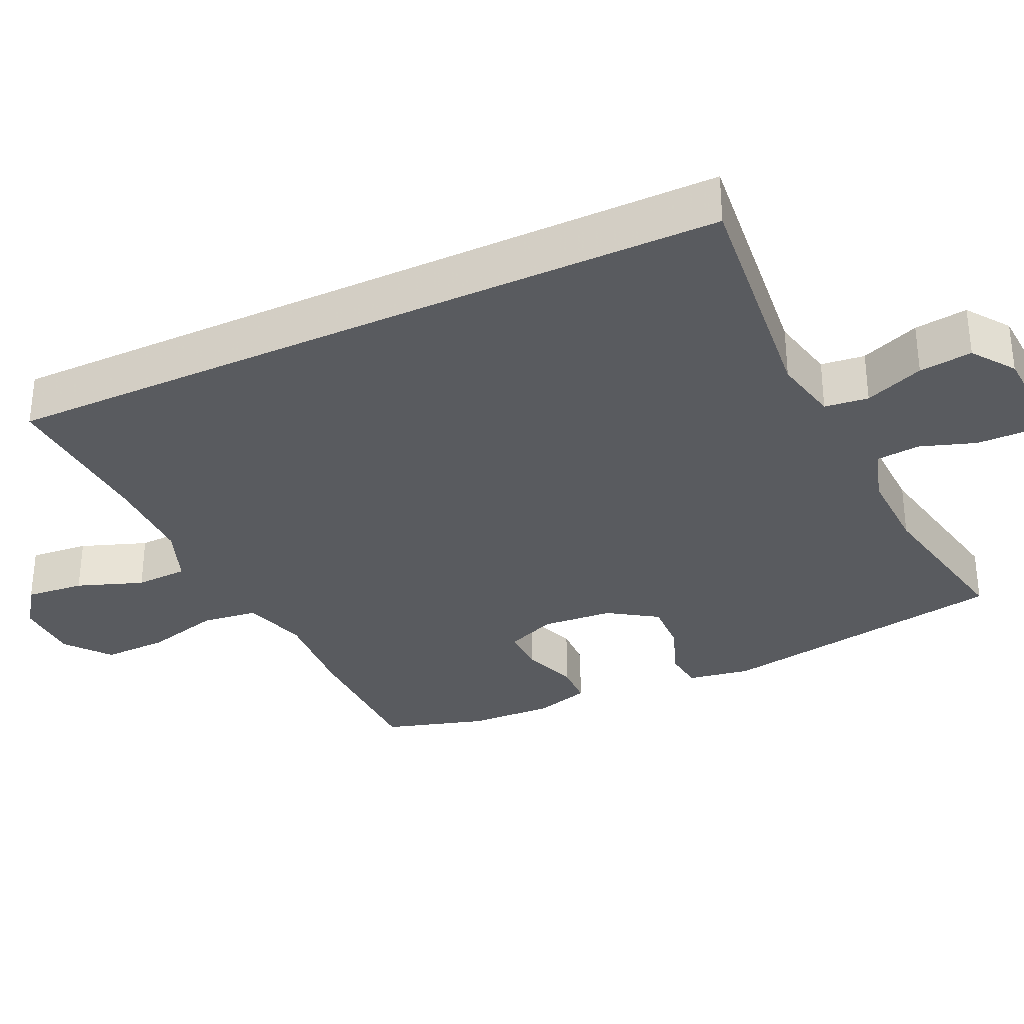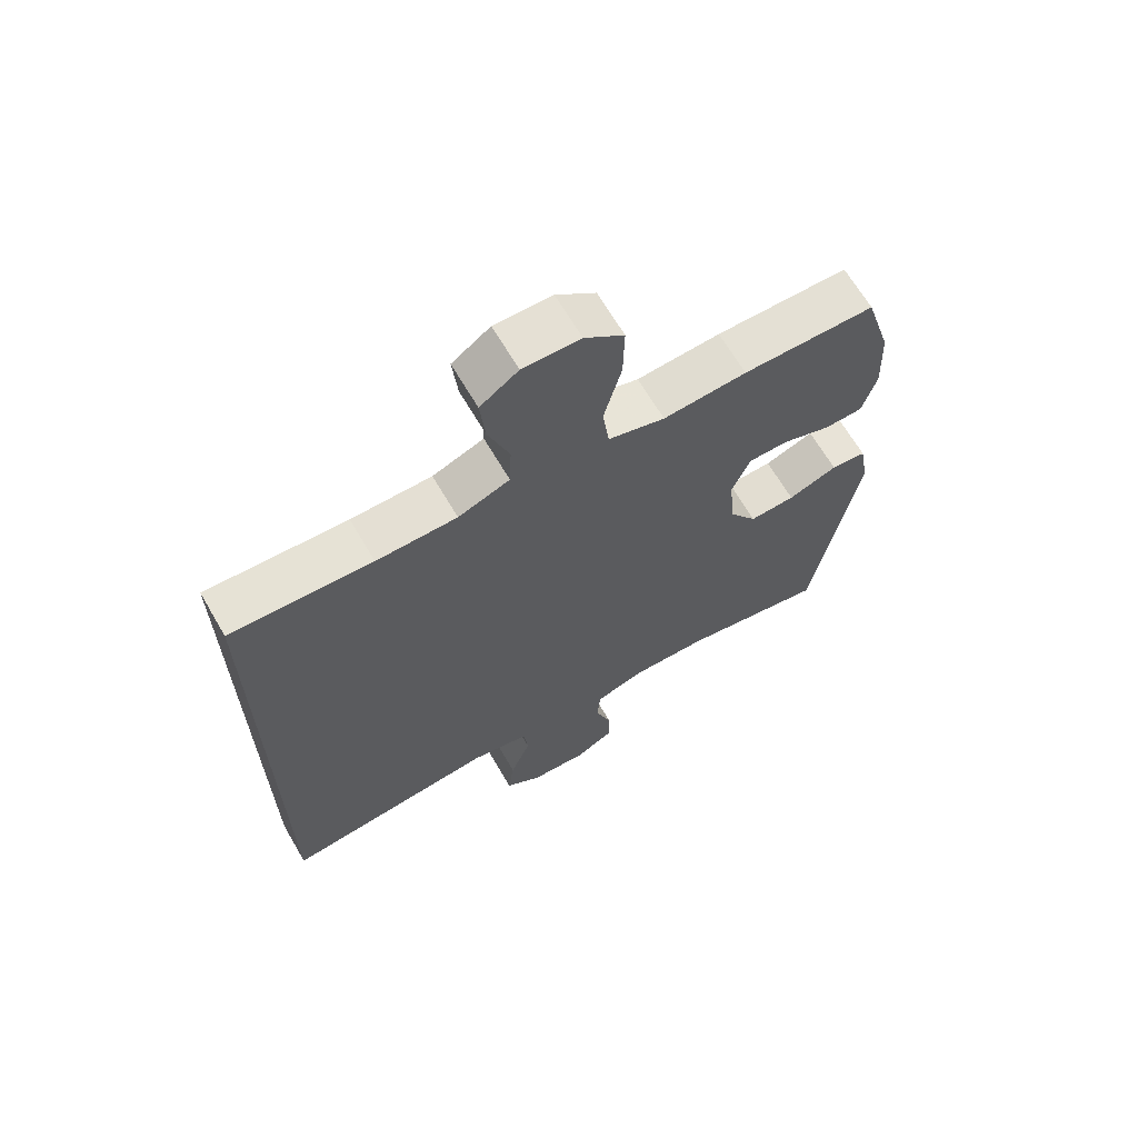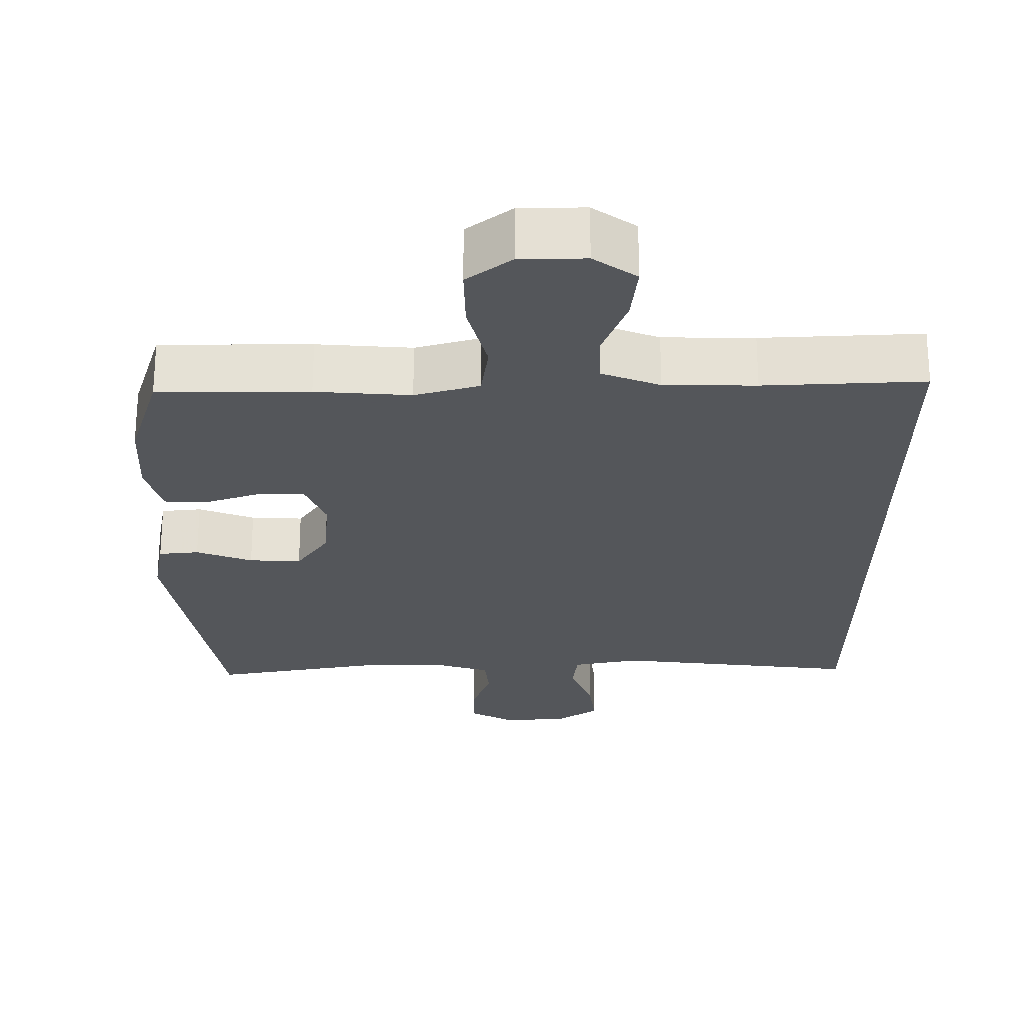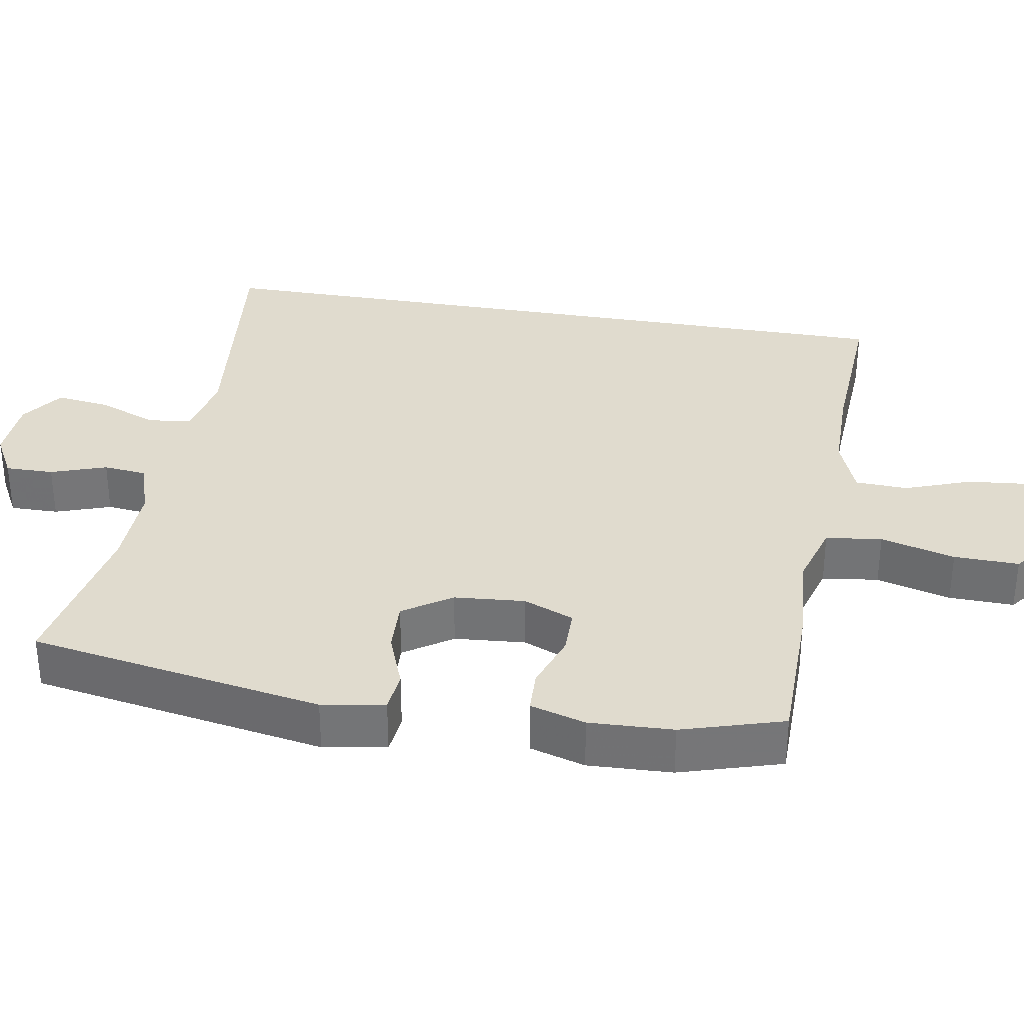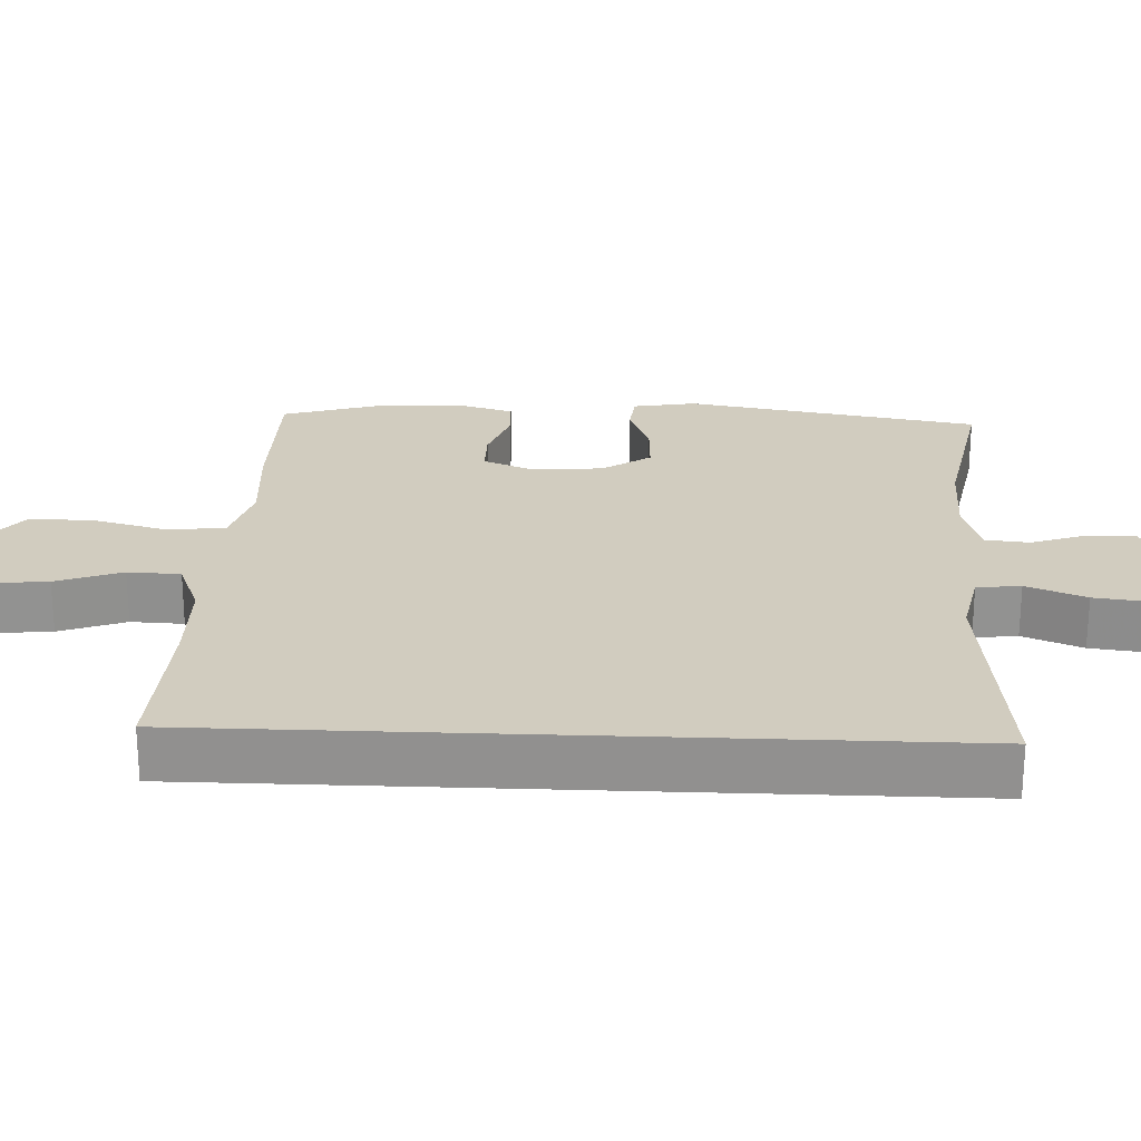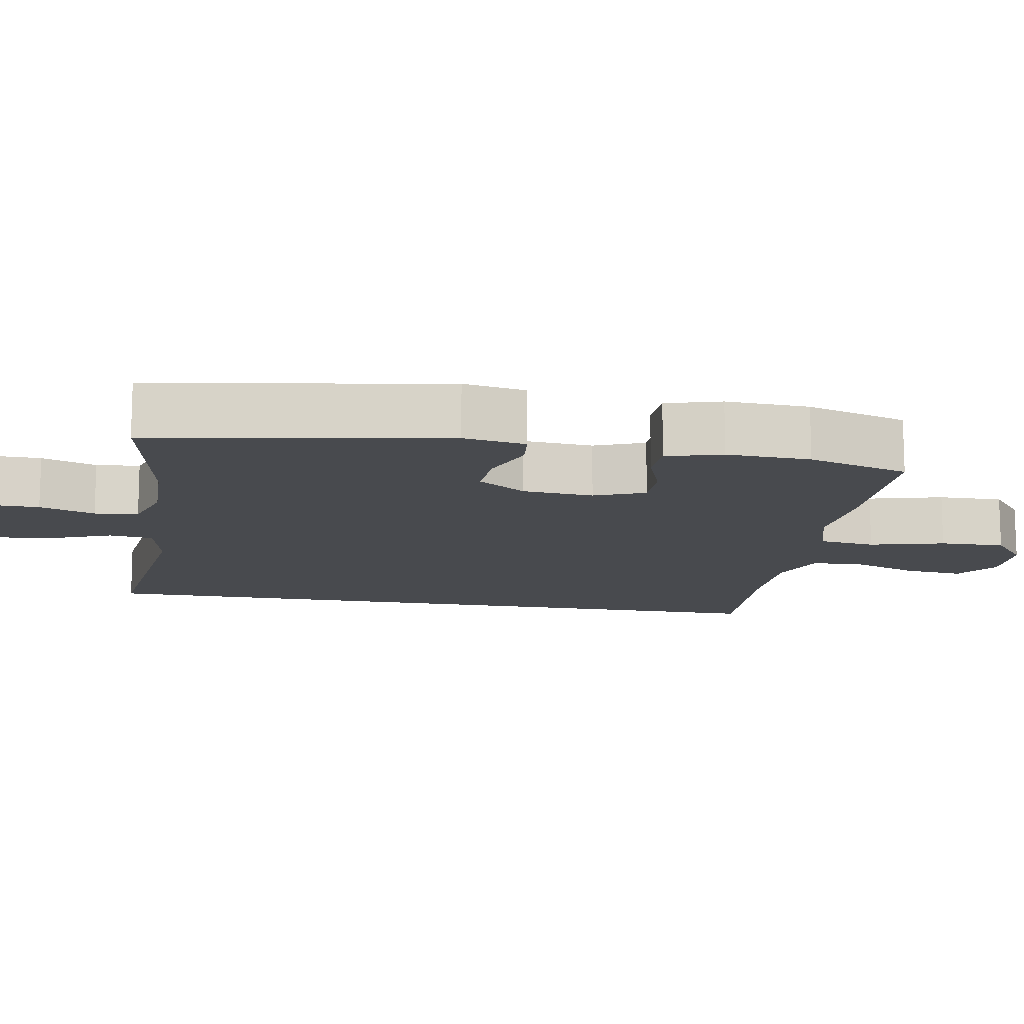
<metadata>
{"format":"obj","ext":"obj","renderer":"f3d","projection":"perspective","resolution":1024,"background":"white","views":[{"elev":-32.5,"azim":115.2,"up":"+Y"},{"elev":66.4,"azim":149.7,"up":"+Z"},{"elev":-25.1,"azim":-0.2,"up":"+Y"},{"elev":33.6,"azim":-80.2,"up":"+Y"},{"elev":24.0,"azim":92.4,"up":"+Y"},{"elev":-13.1,"azim":-100.1,"up":"+Y"}]}
</metadata>
<code>
v -0.5 0.07 0.5
v -0.294 0.07 0.502
v -0.164 0.07 0.493
v -0.076 0.07 0.519
v -0.066 0.07 0.596
v -0.093 0.07 0.698
v -0.095 0.07 0.787
v -0.034 0.07 0.835
v 0.055 0.07 0.837
v 0.114 0.07 0.795
v 0.106 0.07 0.715
v 0.073 0.07 0.625
v 0.076 0.07 0.553
v 0.156 0.07 0.522
v 0.281 0.07 0.521
v 0.5 0.07 0.533
v 0.5 0.07 -0.471
v 0.166 0.07 -0.434
v 0.075 0.07 -0.453
v 0.068 0.07 -0.513
v 0.1 0.07 -0.594
v 0.109 0.07 -0.667
v 0.051 0.07 -0.708
v -0.037 0.07 -0.713
v -0.098 0.07 -0.68
v -0.097 0.07 -0.614
v -0.071 0.07 -0.538
v -0.077 0.07 -0.478
v -0.155 0.07 -0.454
v -0.273 0.07 -0.457
v -0.5 0.07 -0.5
v -0.569 0.07 -0.097
v -0.554 0.07 -0.011
v -0.499 0.07 -0.005
v -0.422 0.07 -0.034
v -0.351 0.07 -0.037
v -0.307 0.07 0.029
v -0.299 0.07 0.126
v -0.327 0.07 0.195
v -0.39 0.07 0.195
v -0.466 0.07 0.168
v -0.525 0.07 0.17
v -0.547 0.07 0.246
v -0.542 0.07 0.361
v -0.5 0 0.5
v -0.294 0 0.502
v -0.164 0 0.493
v -0.076 0 0.519
v -0.066 0 0.596
v -0.093 0 0.698
v -0.095 0 0.787
v -0.034 0 0.835
v 0.055 0 0.837
v 0.114 0 0.795
v 0.106 0 0.715
v 0.073 0 0.625
v 0.076 0 0.553
v 0.156 0 0.522
v 0.281 0 0.521
v 0.5 0 0.533
v 0.5 0 -0.471
v 0.166 0 -0.434
v 0.075 0 -0.453
v 0.068 0 -0.513
v 0.1 0 -0.594
v 0.109 0 -0.667
v 0.051 0 -0.708
v -0.037 0 -0.713
v -0.098 0 -0.68
v -0.097 0 -0.614
v -0.071 0 -0.538
v -0.077 0 -0.478
v -0.155 0 -0.454
v -0.273 0 -0.457
v -0.5 0 -0.5
v -0.569 0 -0.097
v -0.554 0 -0.011
v -0.499 0 -0.005
v -0.422 0 -0.034
v -0.351 0 -0.037
v -0.307 0 0.029
v -0.299 0 0.126
v -0.327 0 0.195
v -0.39 0 0.195
v -0.466 0 0.168
v -0.525 0 0.17
v -0.547 0 0.246
v -0.542 0 0.361
f 40 41 42 43
f 39 40 43 44
f 32 33 34 35
f 30 31 32 35
f 29 30 35 36
f 28 29 36 37
f 24 25 26 27
f 24 27 28
f 23 24 28
f 20 21 22 23
f 20 23 28 37
f 15 16 17 18
f 14 15 18 19
f 13 14 19 20
f 9 10 11 12
f 5 6 7 8
f 4 5 8 9
f 44 1 2 3
f 39 44 3 4
f 13 20 37 38
f 13 38 39 4
f 4 9 12 13
f 87 86 85 84
f 88 87 84 83
f 79 78 77 76
f 79 76 75 74
f 80 79 74 73
f 81 80 73 72
f 71 70 69 68
f 72 71 68
f 72 68 67
f 67 66 65 64
f 81 72 67 64
f 62 61 60 59
f 63 62 59 58
f 64 63 58 57
f 56 55 54 53
f 52 51 50 49
f 53 52 49 48
f 47 46 45 88
f 48 47 88 83
f 82 81 64 57
f 48 83 82 57
f 57 56 53 48
f 1 45 46 2
f 2 46 47 3
f 3 47 48 4
f 4 48 49 5
f 5 49 50 6
f 6 50 51 7
f 7 51 52 8
f 8 52 53 9
f 9 53 54 10
f 10 54 55 11
f 11 55 56 12
f 12 56 57 13
f 13 57 58 14
f 14 58 59 15
f 15 59 60 16
f 16 60 61 17
f 17 61 62 18
f 18 62 63 19
f 19 63 64 20
f 20 64 65 21
f 21 65 66 22
f 22 66 67 23
f 23 67 68 24
f 24 68 69 25
f 25 69 70 26
f 26 70 71 27
f 27 71 72 28
f 28 72 73 29
f 29 73 74 30
f 30 74 75 31
f 31 75 76 32
f 32 76 77 33
f 33 77 78 34
f 34 78 79 35
f 35 79 80 36
f 36 80 81 37
f 37 81 82 38
f 38 82 83 39
f 39 83 84 40
f 40 84 85 41
f 41 85 86 42
f 42 86 87 43
f 43 87 88 44
f 44 88 45 1

</code>
